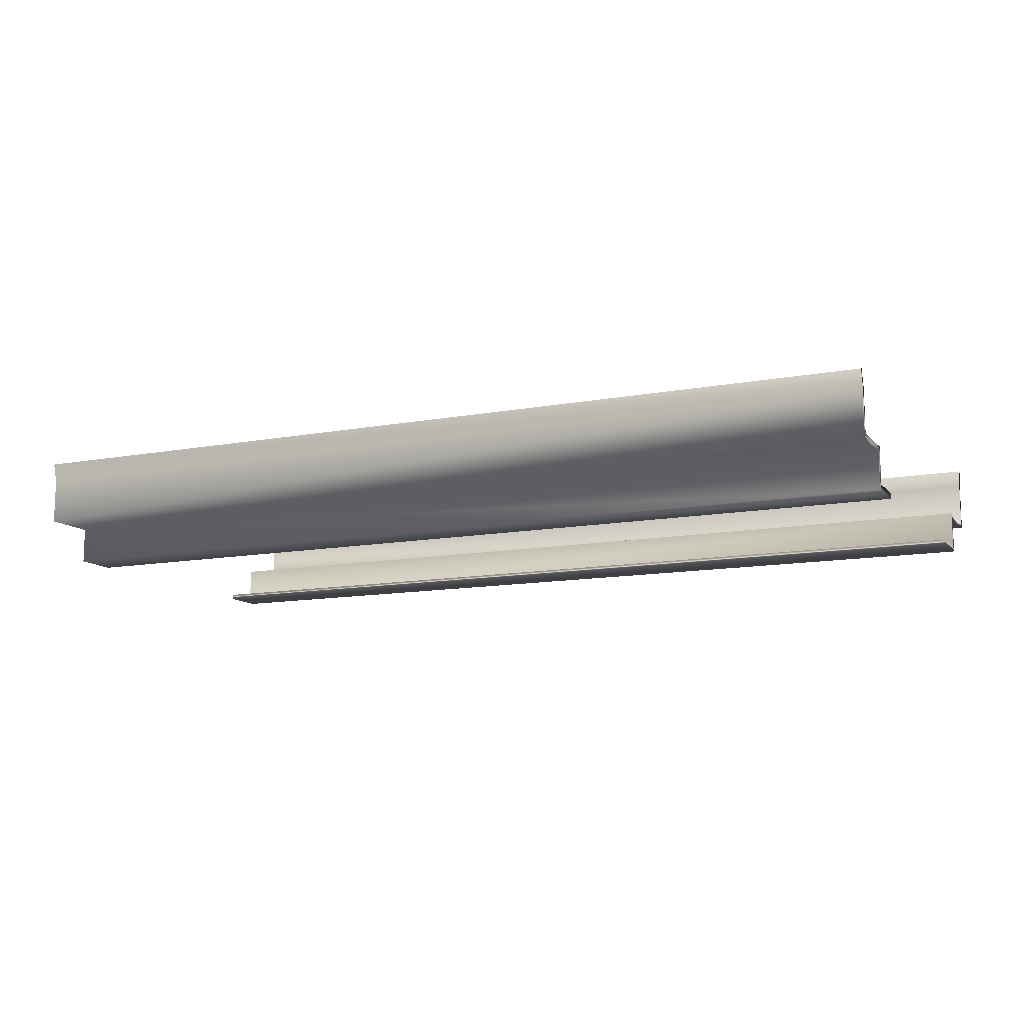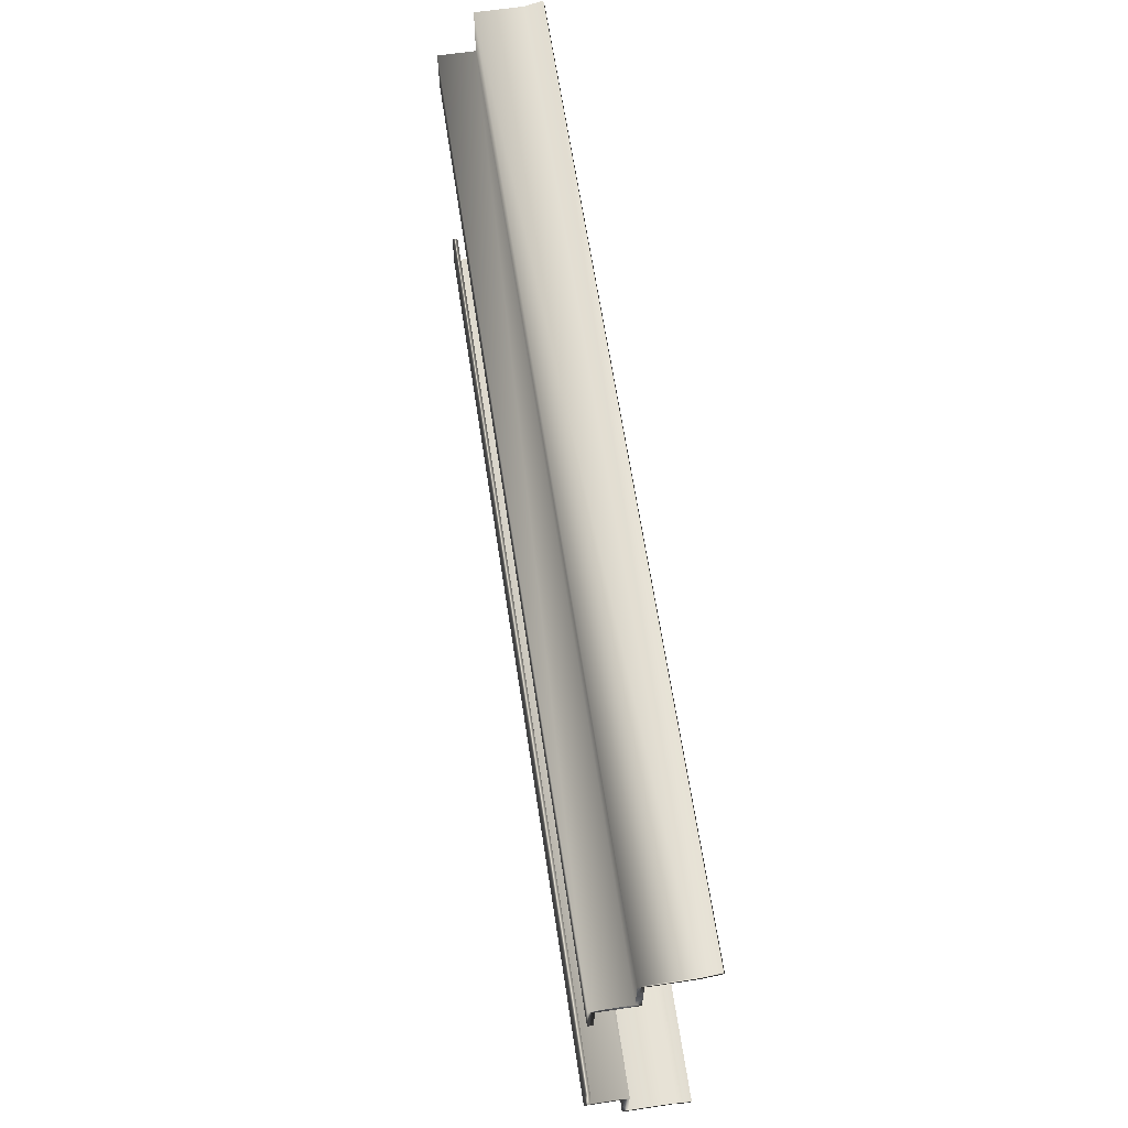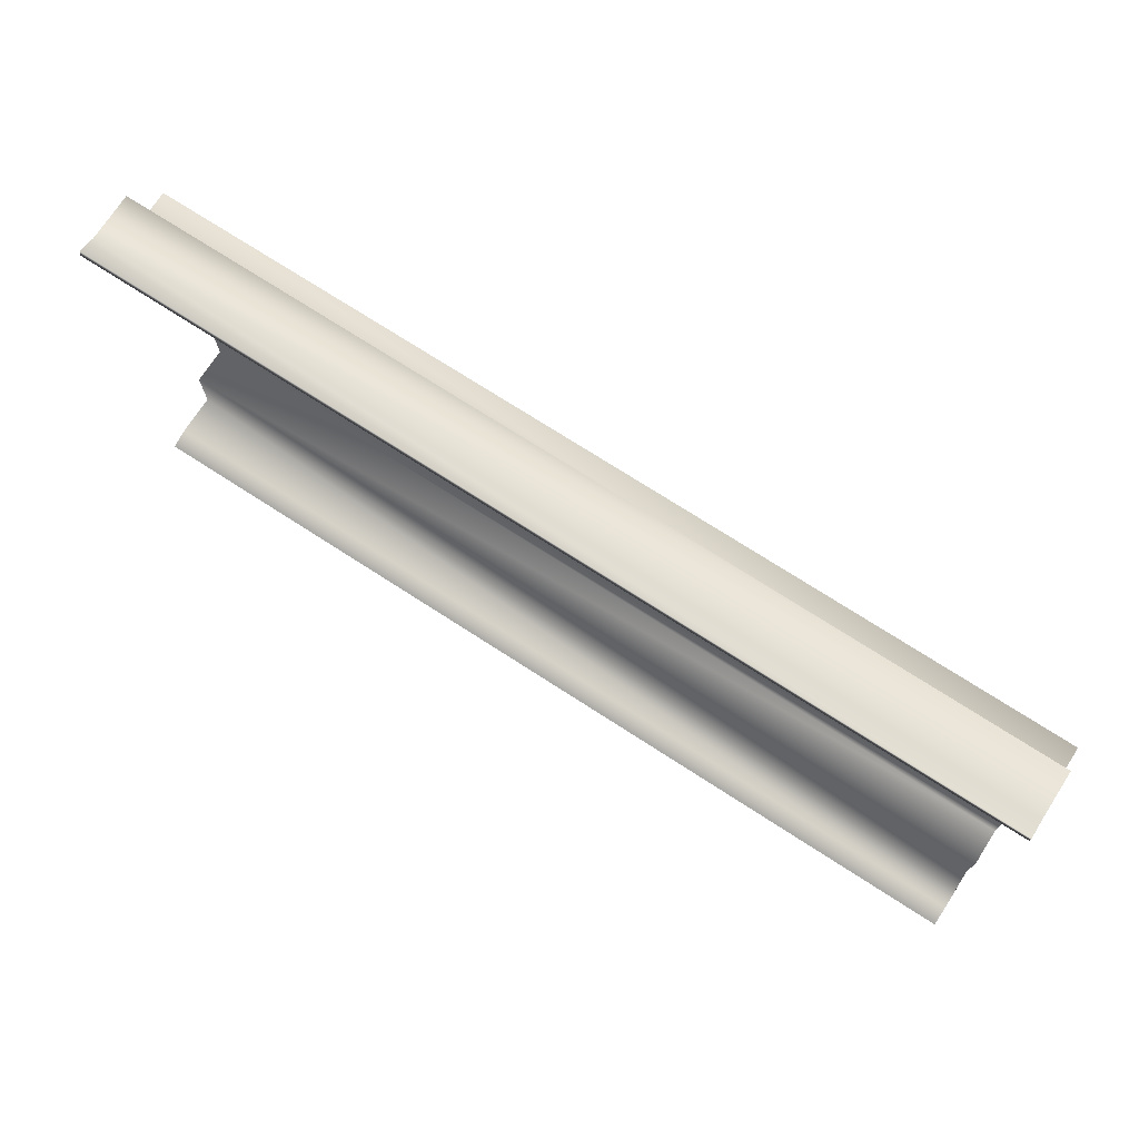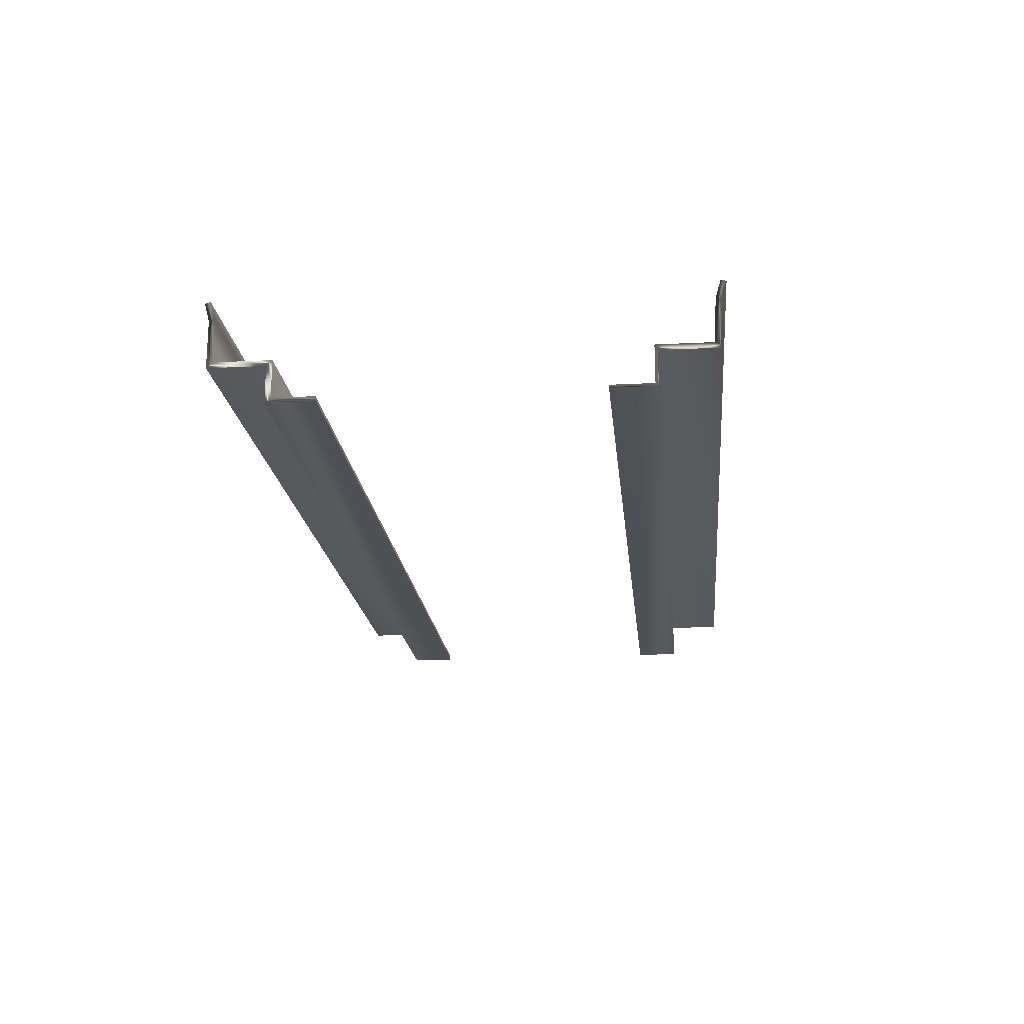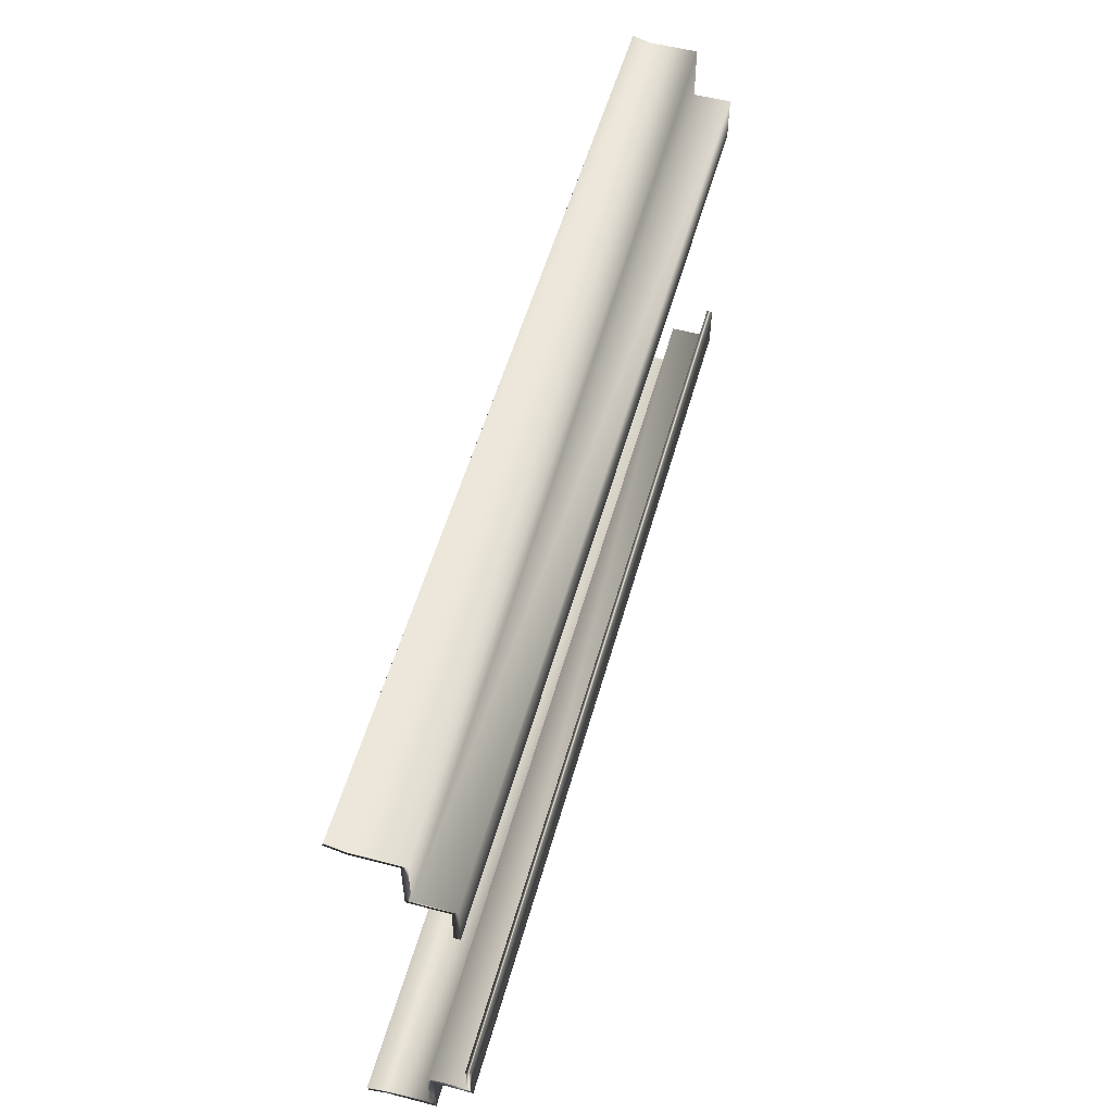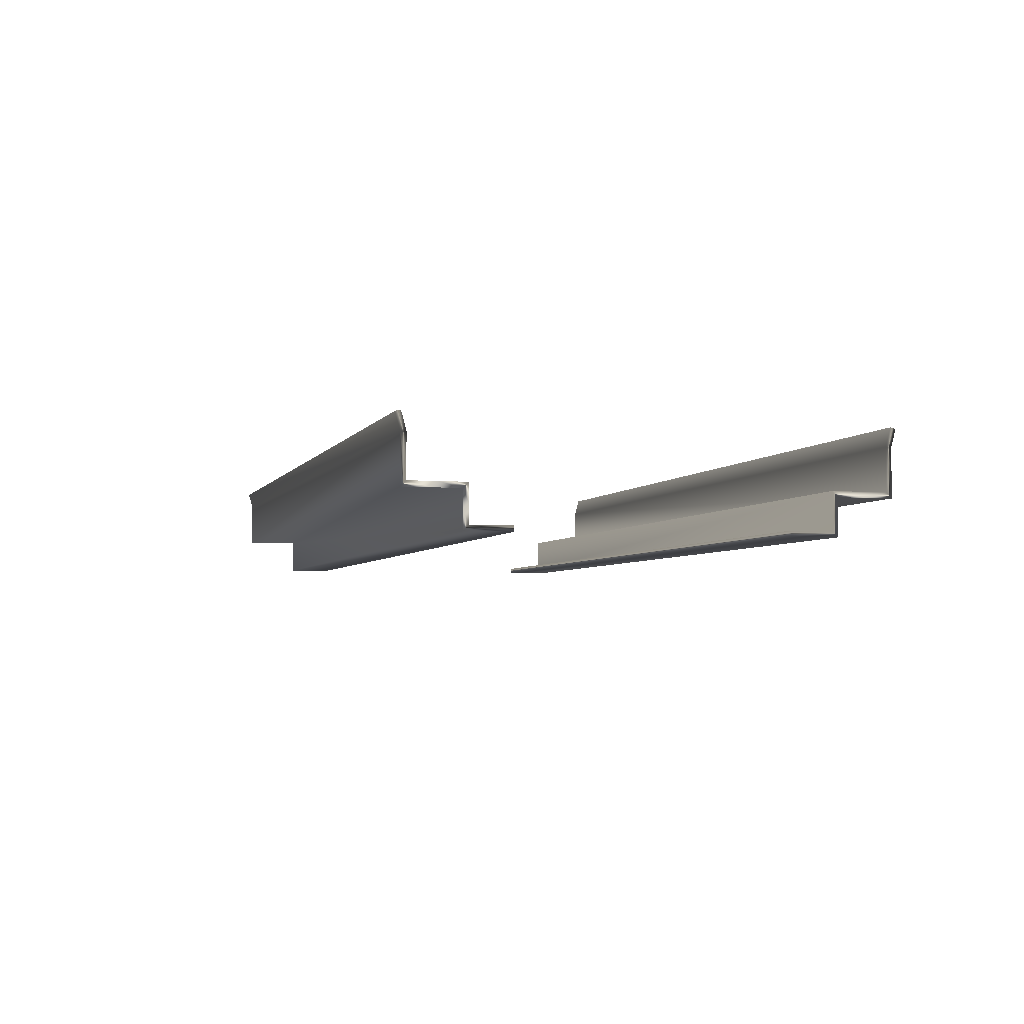
<metadata>
{"format":"obj","ext":"obj","renderer":"f3d","projection":"perspective","resolution":1024,"background":"white","views":[{"elev":-11.7,"azim":-155.3,"up":"+Y"},{"elev":64.6,"azim":81.4,"up":"+Z"},{"elev":72.8,"azim":-147.1,"up":"+Z"},{"elev":-19.2,"azim":-84.4,"up":"+Y"},{"elev":54.1,"azim":-74.5,"up":"+Z"},{"elev":-4.1,"azim":-106.1,"up":"+Y"}]}
</metadata>
<code>
v  -500 100.8 282.3
v  -500 100.1 279.4
v  -500 90.41 282
v  -500 90.8 285
v  -500 68 285
v  -500 65 282
v  -500 65 297
v  -500 68 300
v  -500 65 312
v  -500 68 315
v  -500 58 315
v  -500 55 312
v  -500 48 315
v  -500 45 312
v  -500 45 337
v  -500 48 337
v  0 48 337
v  0 48 315
v  0 68 315
v  0 68 285
v  0 65 282
v  0 65 312
v  0 45 337
v  0 45 312
v  0 65 297
v  0 90.41 282
v  0 90.8 285
v  0 100.8 282.3
v  0 100.1 279.4
v  -500 100.8 533.7
v  -500 100.1 536.6
v  0 100.1 536.6
v  0 100.8 533.7
v  -500 68 531
v  -500 90.8 531
v  0 90.8 531
v  0 68 531
v  -500 48 479
v  -500 45 479
v  -500 48 501
v  -500 45 504
v  -500 65 504
v  -500 68 501
v  -500 65 519
v  -500 65 534
v  -500 90.41 534
v  0 68 501
v  0 45 504
v  0 65 504
v  0 65 534
v  0 48 501
v  0 45 479
v  0 48 479
v  0 55 504
v  0 58 501
v  0 68 516
v  0 65 519
v  0 90.41 534
g 0
f 1 2 3
f 4 1 3
f 3 5 4
f 6 5 3
f 5 6 7
f 7 8 5
f 8 7 9
f 10 8 9
f 10 9 11
f 12 11 9
f 11 12 13
f 13 12 14
f 14 15 13
f 16 13 15
f 16 17 18
f 18 13 16
f 5 10 19
f 19 20 5
f 6 21 22
f 22 9 6
f 13 18 19
f 19 10 13
f 17 23 18
f 24 18 23
f 18 24 22
f 22 19 18
f 22 25 19
f 19 25 20
f 20 25 21
f 21 26 20
f 26 27 20
f 27 26 28
f 26 29 28
f 24 23 15
f 15 14 24
f 17 16 15
f 15 23 17
f 22 24 14
f 14 9 22
f 3 26 21
f 21 6 3
f 28 1 4
f 4 27 28
f 20 27 4
f 4 5 20
f 3 2 29
f 29 26 3
f 28 29 2
f 2 1 28
g 1
f 30 31 32
f 32 33 30
f 34 35 36
f 36 37 34
f 38 39 40
f 41 40 39
f 40 41 42
f 42 43 40
f 42 44 43
f 43 44 34
f 34 44 45
f 45 46 34
f 46 35 34
f 35 46 30
f 46 31 30
f 37 47 43
f 43 34 37
f 42 41 48
f 48 49 42
f 42 49 50
f 50 45 42
f 43 47 51
f 51 40 43
f 41 39 52
f 52 48 41
f 53 51 52
f 48 52 51
f 51 54 48
f 55 54 51
f 54 55 49
f 47 49 55
f 47 56 49
f 56 57 49
f 57 56 37
f 37 50 57
f 50 37 58
f 58 37 36
f 36 33 58
f 33 32 58
f 38 53 52
f 52 39 38
f 53 38 40
f 40 51 53
f 58 46 45
f 45 50 58
f 36 35 30
f 30 33 36
f 58 32 31
f 31 46 58

</code>
